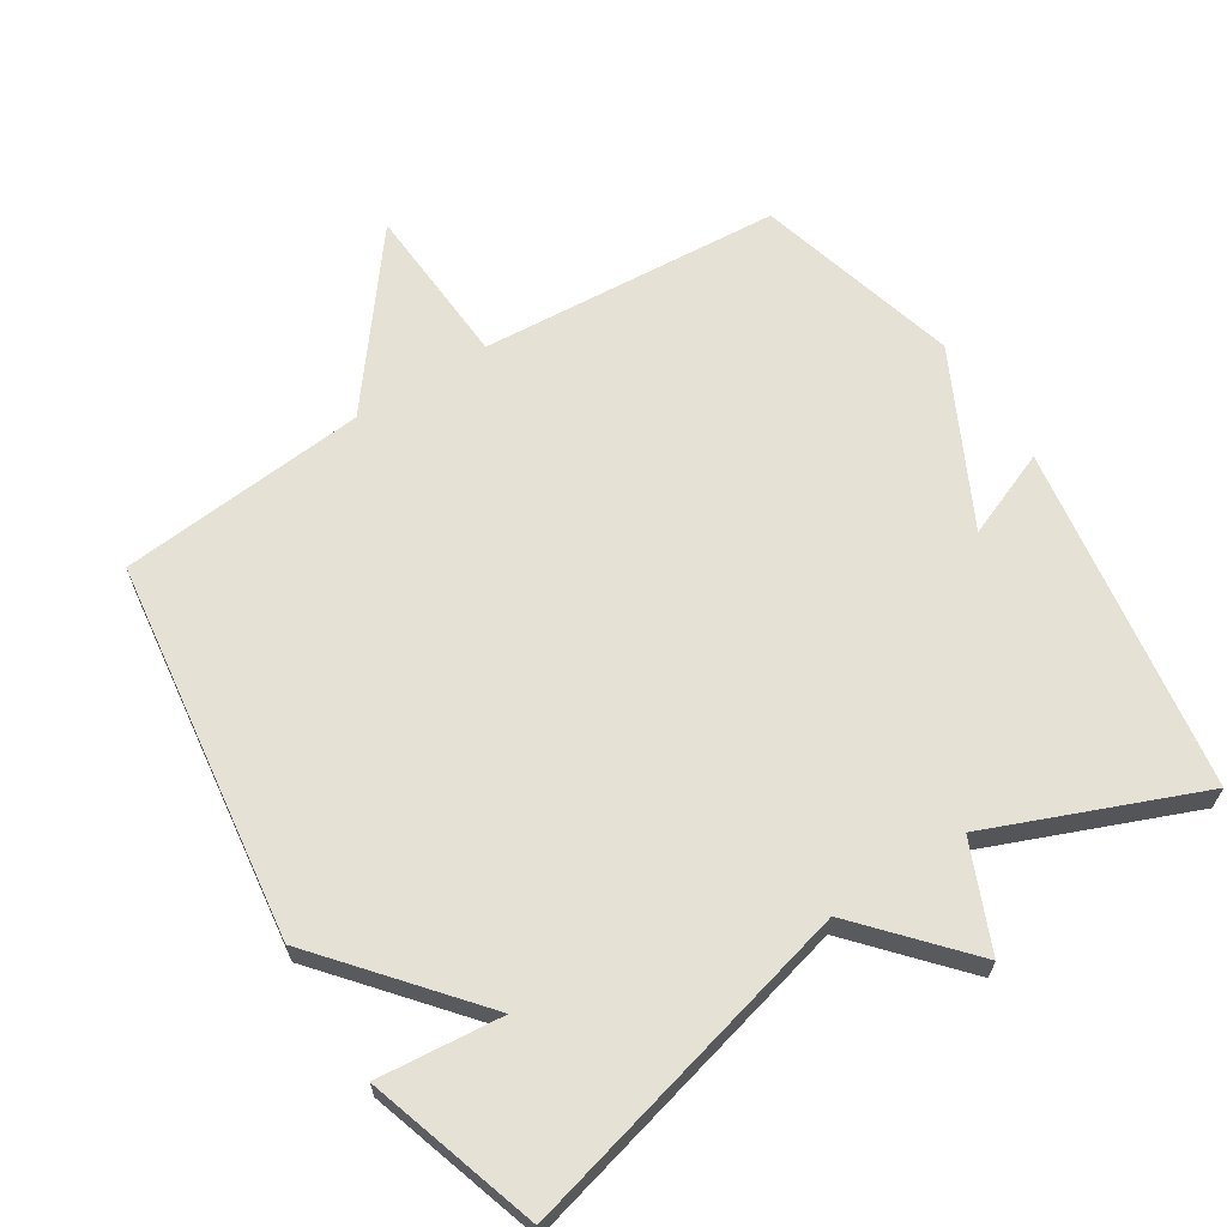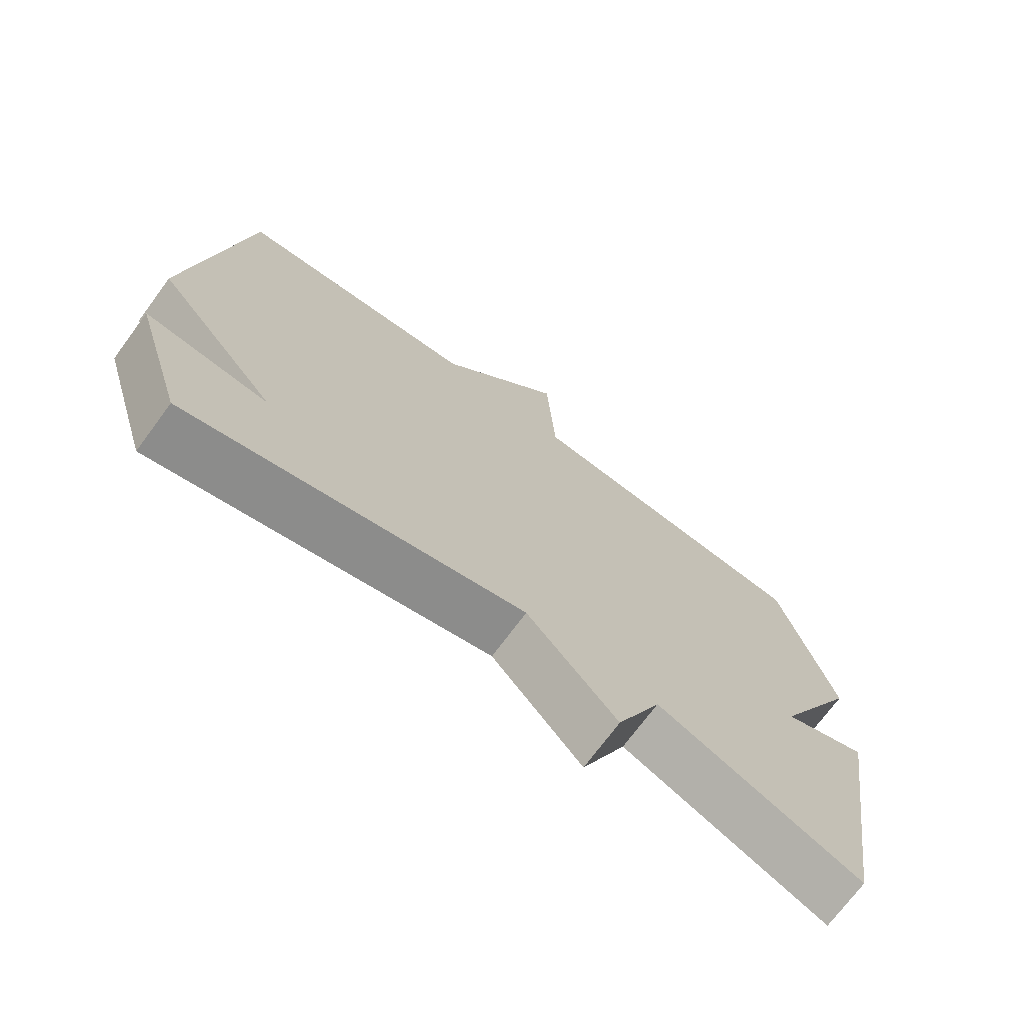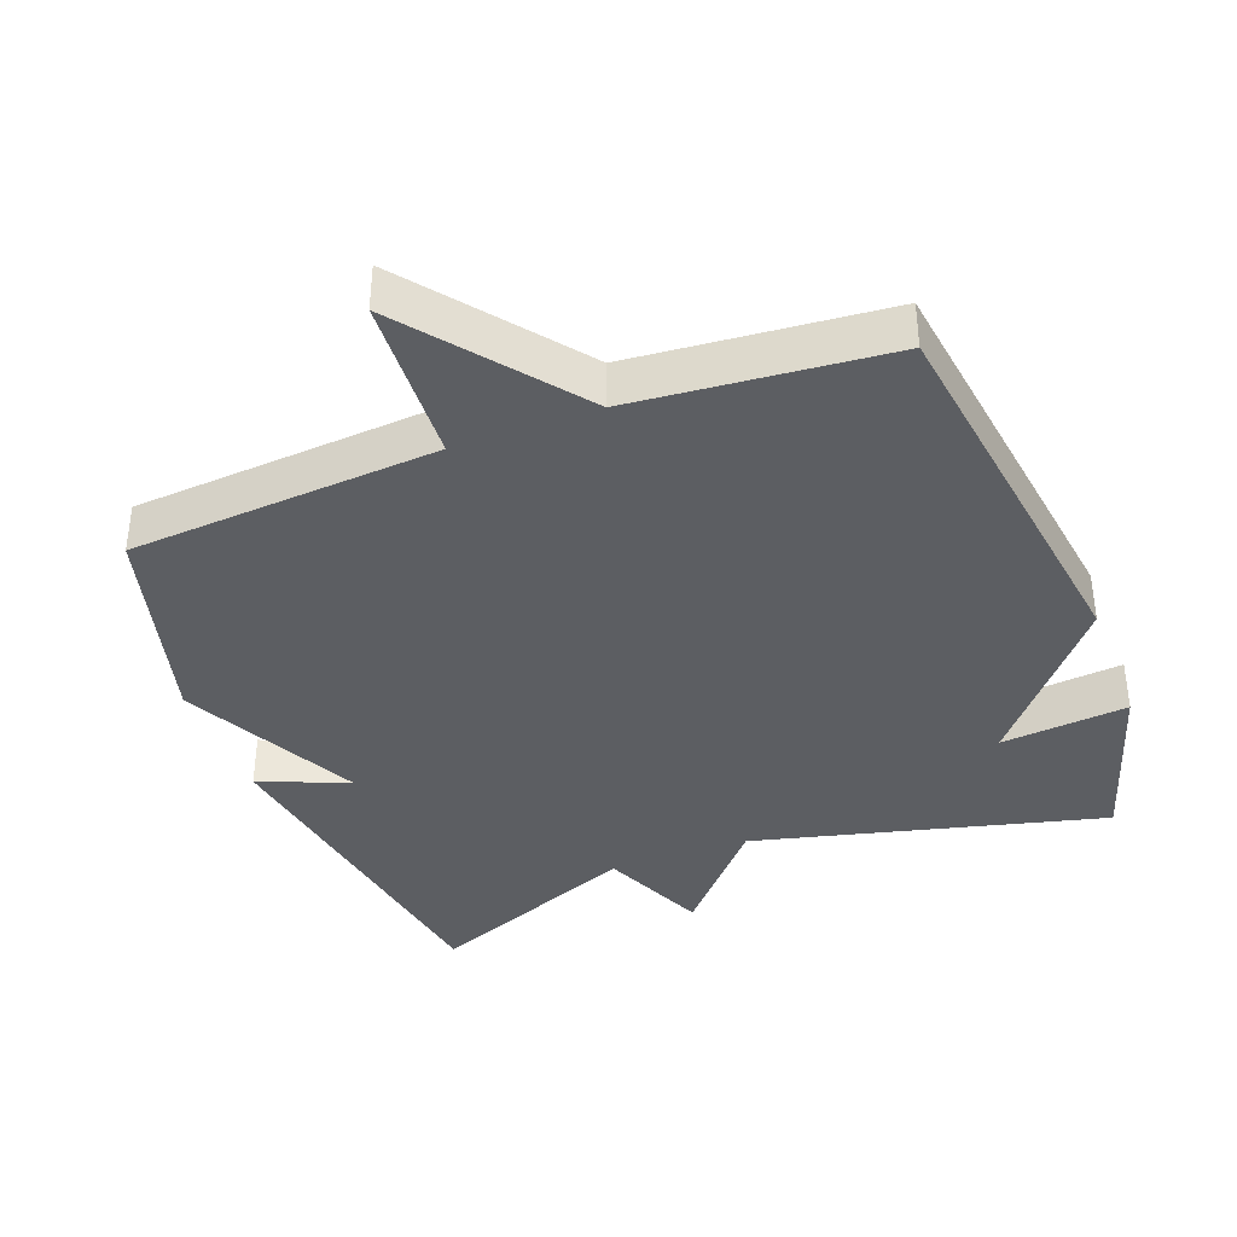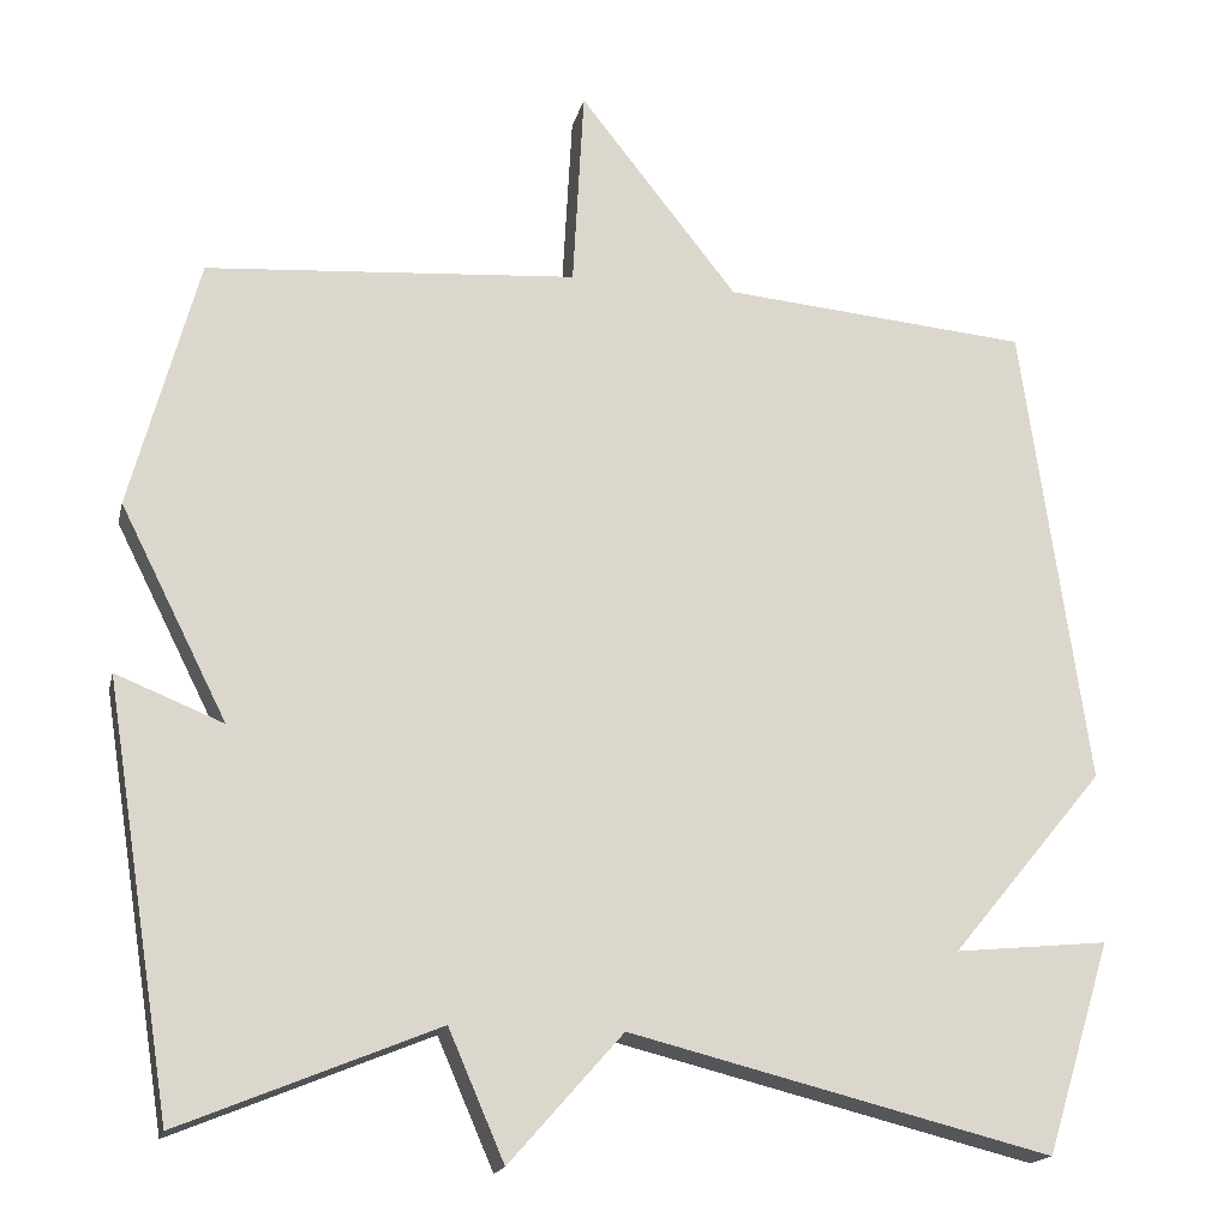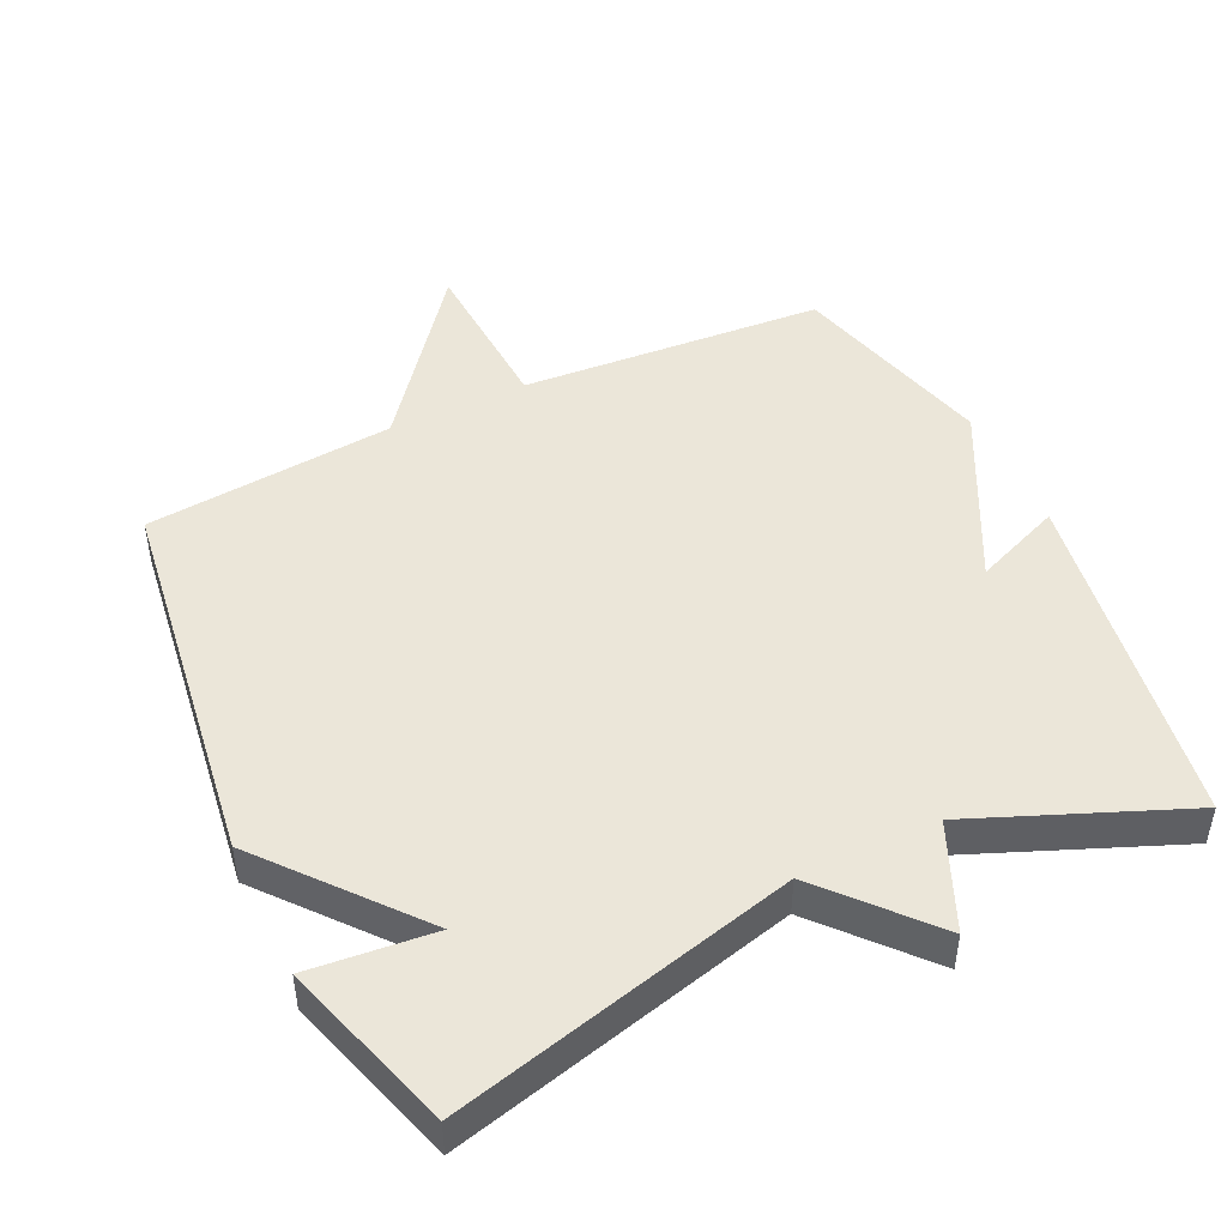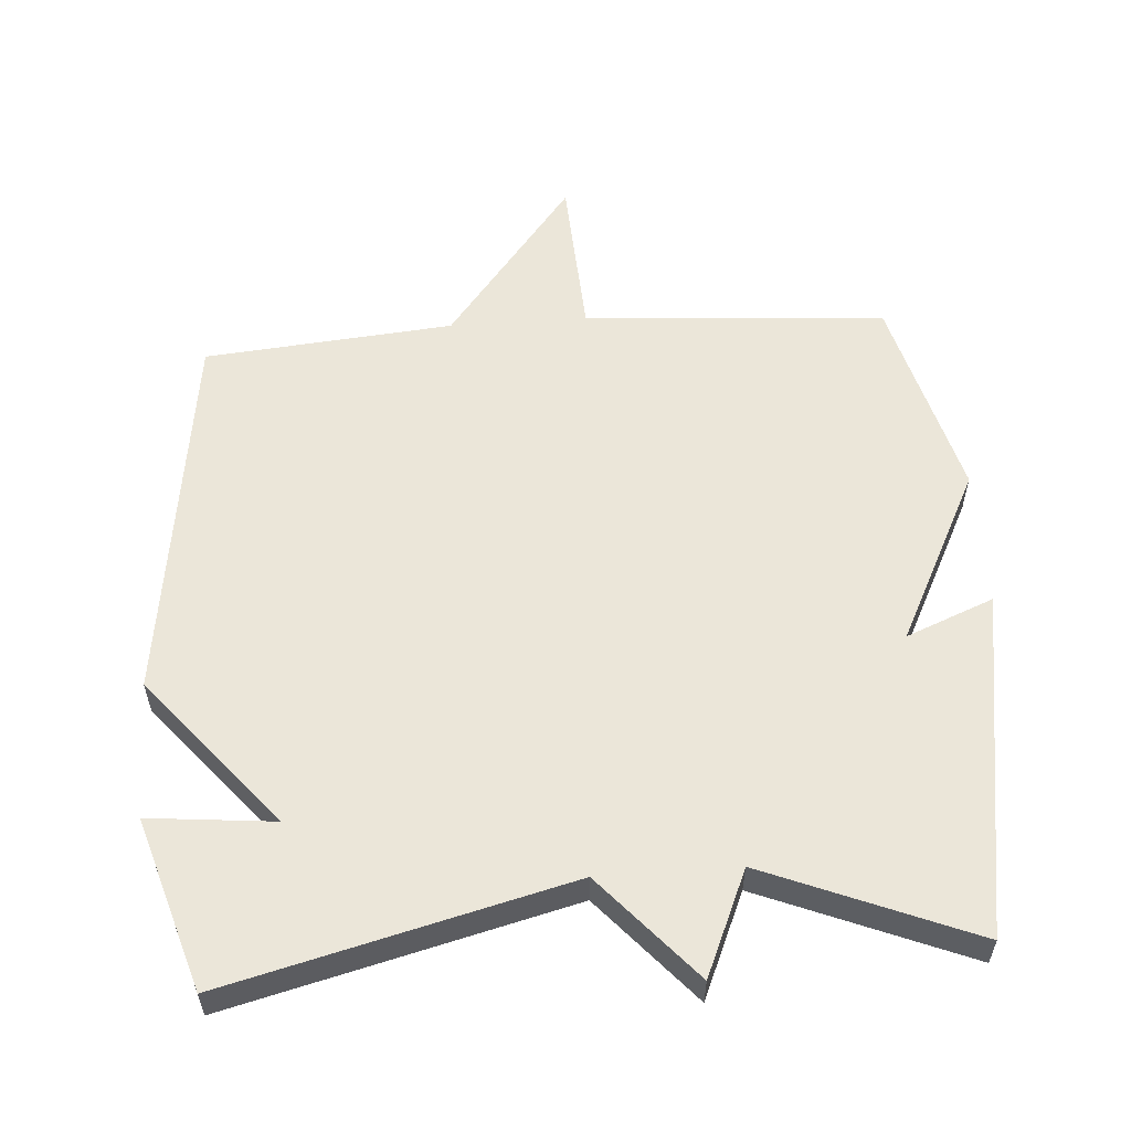
<metadata>
{"format":"obj","ext":"obj","renderer":"f3d","projection":"perspective","resolution":1024,"background":"white","views":[{"elev":64.8,"azim":147.4,"up":"+Y"},{"elev":-72.3,"azim":143.5,"up":"+Z"},{"elev":-38.2,"azim":20.7,"up":"+Y"},{"elev":-17.6,"azim":-12.7,"up":"+Z"},{"elev":47.4,"azim":154.5,"up":"+Y"},{"elev":57.0,"azim":175.9,"up":"+Y"}]}
</metadata>
<code>
v 0.5 0.07 0.5
v 0.577 0.07 -0.051
v 0.396 0.07 -0.269
v 0.577 0.07 -0.251
v 0.5 0.07 -0.5
v 0.003 0.07 -0.376
v -0.131 0.07 -0.528
v -0.197 0.07 -0.376
v -0.5 0.07 -0.5
v -0.58 0.07 0.002
v -0.453 0.07 -0.049
v -0.58 0.07 0.202
v -0.5 0.07 0.5
v -0.061 0.07 0.532
v -0.048 0.07 0.77
v 0.139 0.07 0.532
v 0.5 0 0.5
v 0.577 0 -0.051
v 0.396 0 -0.269
v 0.577 0 -0.251
v 0.5 0 -0.5
v 0.003 0 -0.376
v -0.131 0 -0.528
v -0.197 0 -0.376
v -0.5 0 -0.5
v -0.58 0 0.002
v -0.453 0 -0.049
v -0.58 0 0.202
v -0.5 0 0.5
v -0.061 0 0.532
v -0.048 0 0.77
v 0.139 0 0.532
f 14 15 16
f 1 2 3
f 16 1 3
f 14 16 3
f 13 14 3
f 12 13 3
f 11 12 3
f 8 9 10 11
f 8 11 3
f 6 7 8
f 6 8 3 4
f 4 5 6
f 32 31 30
f 19 18 17
f 19 17 32
f 19 32 30
f 19 30 29
f 19 29 28
f 19 28 27
f 27 26 25 24
f 19 27 24
f 24 23 22
f 20 19 24 22
f 22 21 20
f 1 17 18 2
f 2 18 19 3
f 3 19 20 4
f 4 20 21 5
f 5 21 22 6
f 6 22 23 7
f 7 23 24 8
f 8 24 25 9
f 9 25 26 10
f 10 26 27 11
f 11 27 28 12
f 12 28 29 13
f 13 29 30 14
f 14 30 31 15
f 15 31 32 16
f 16 32 17 1

</code>
